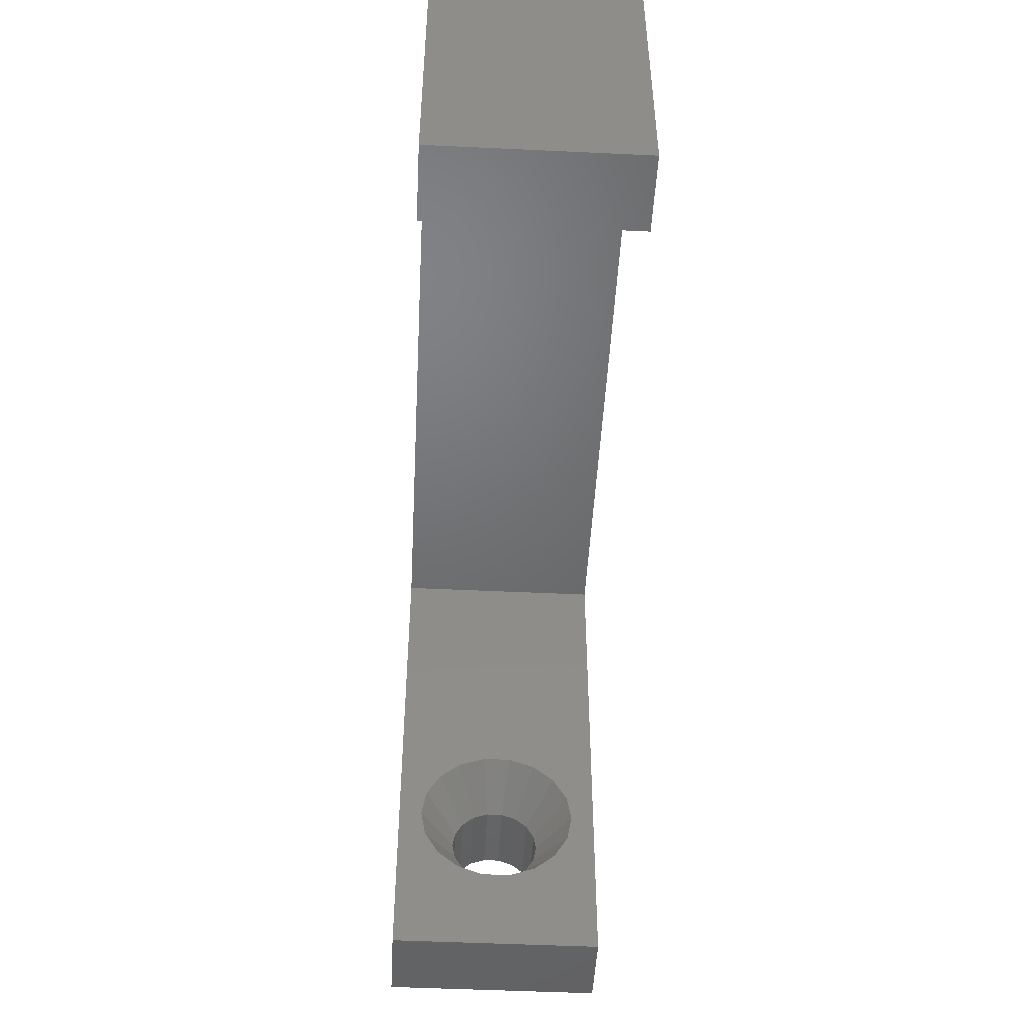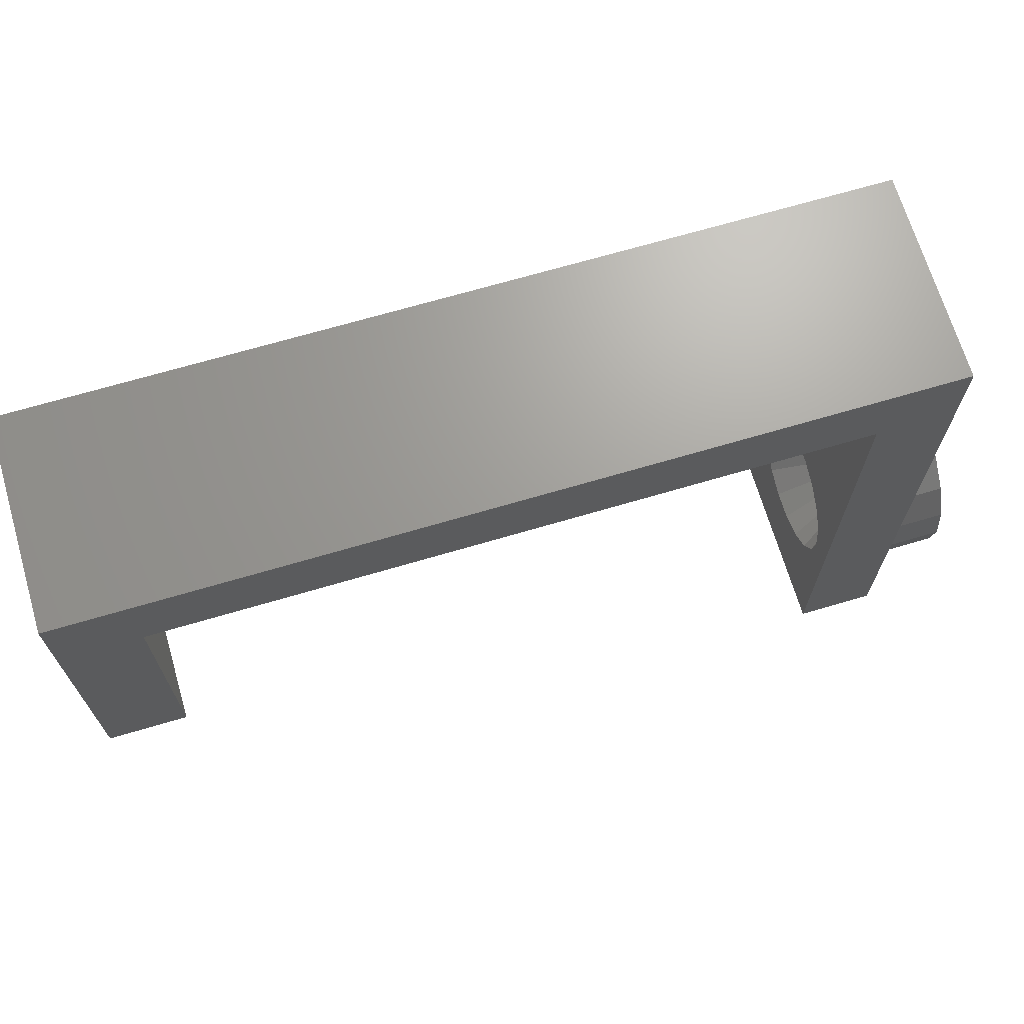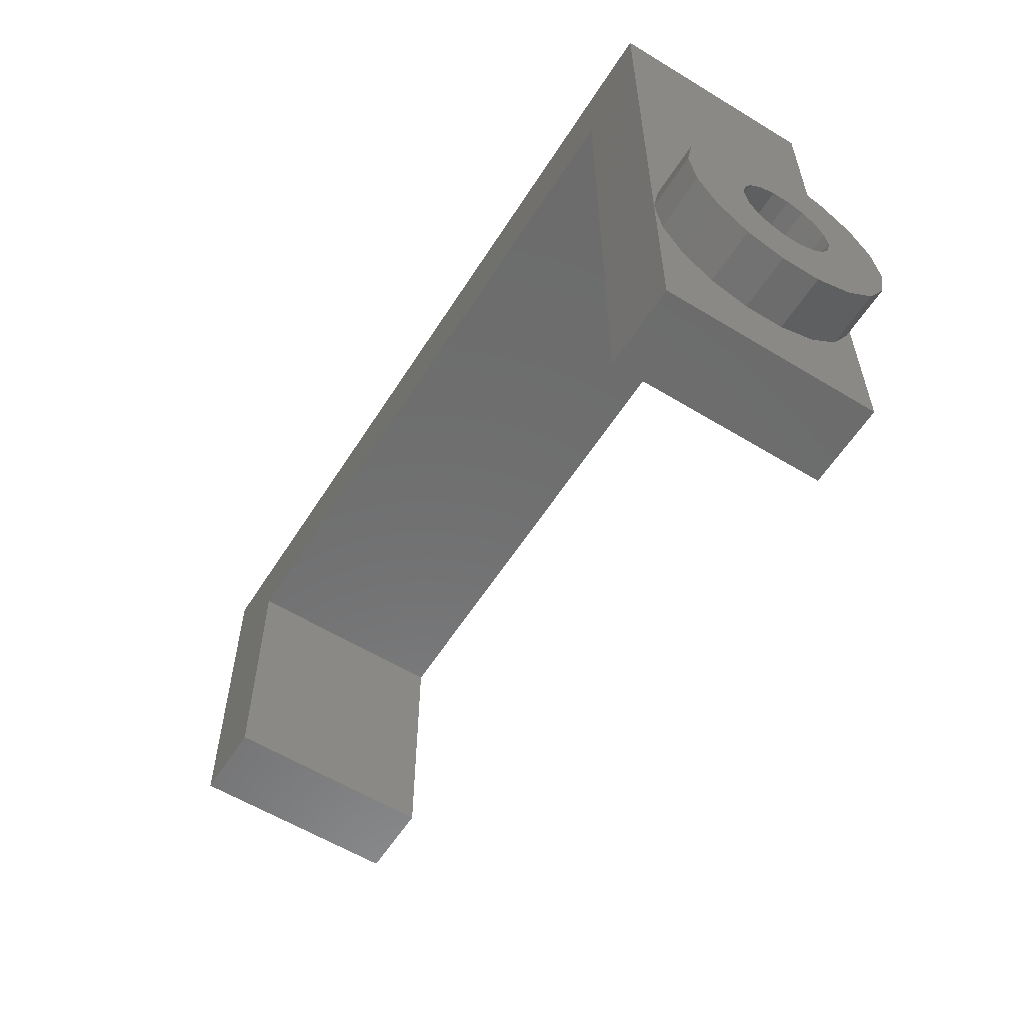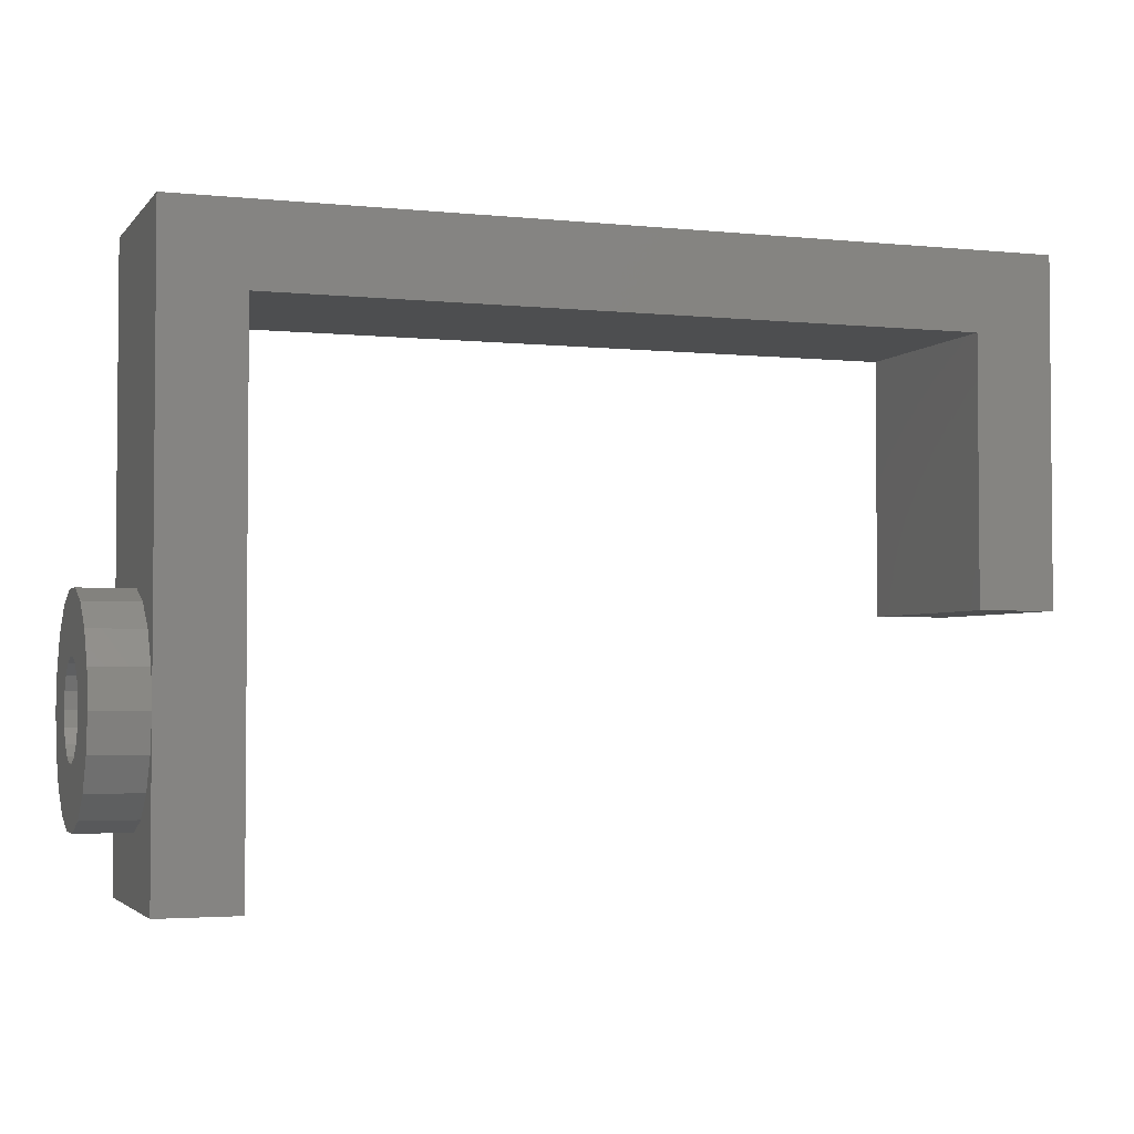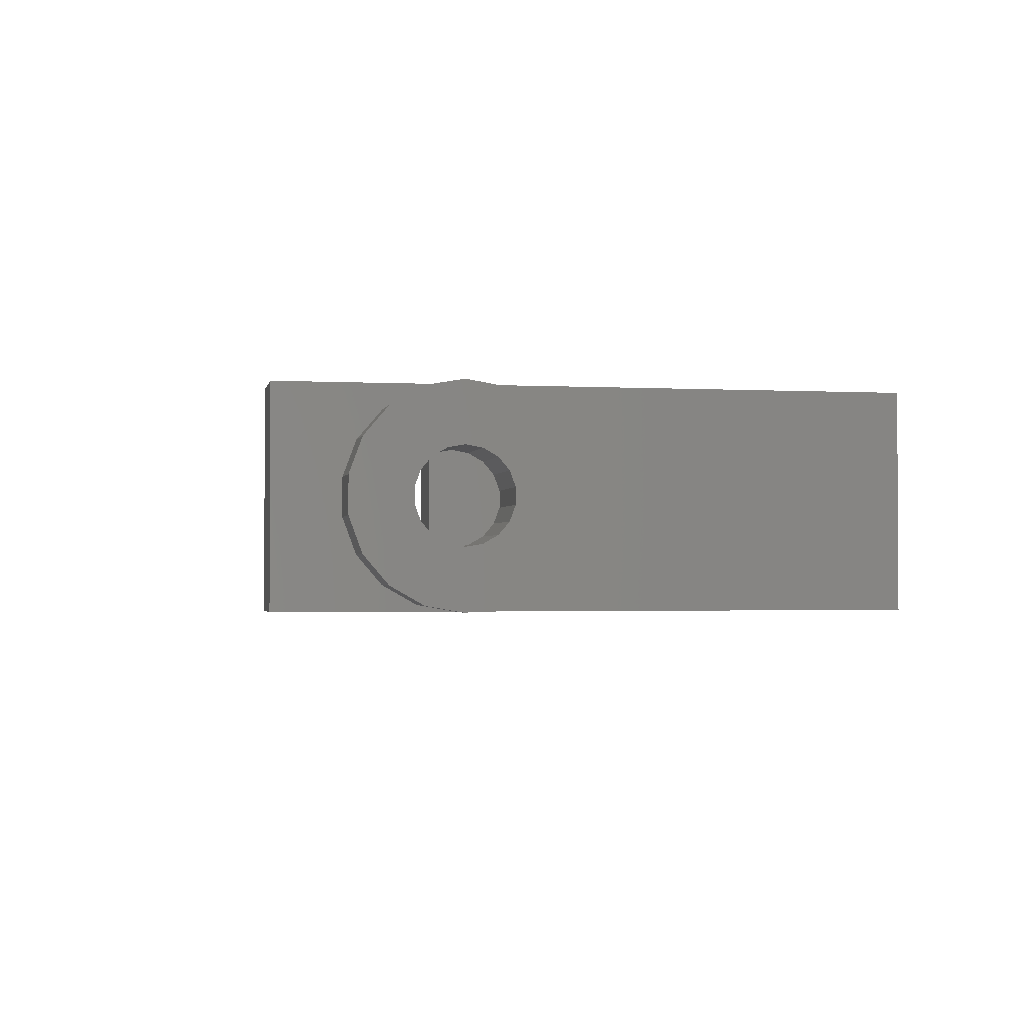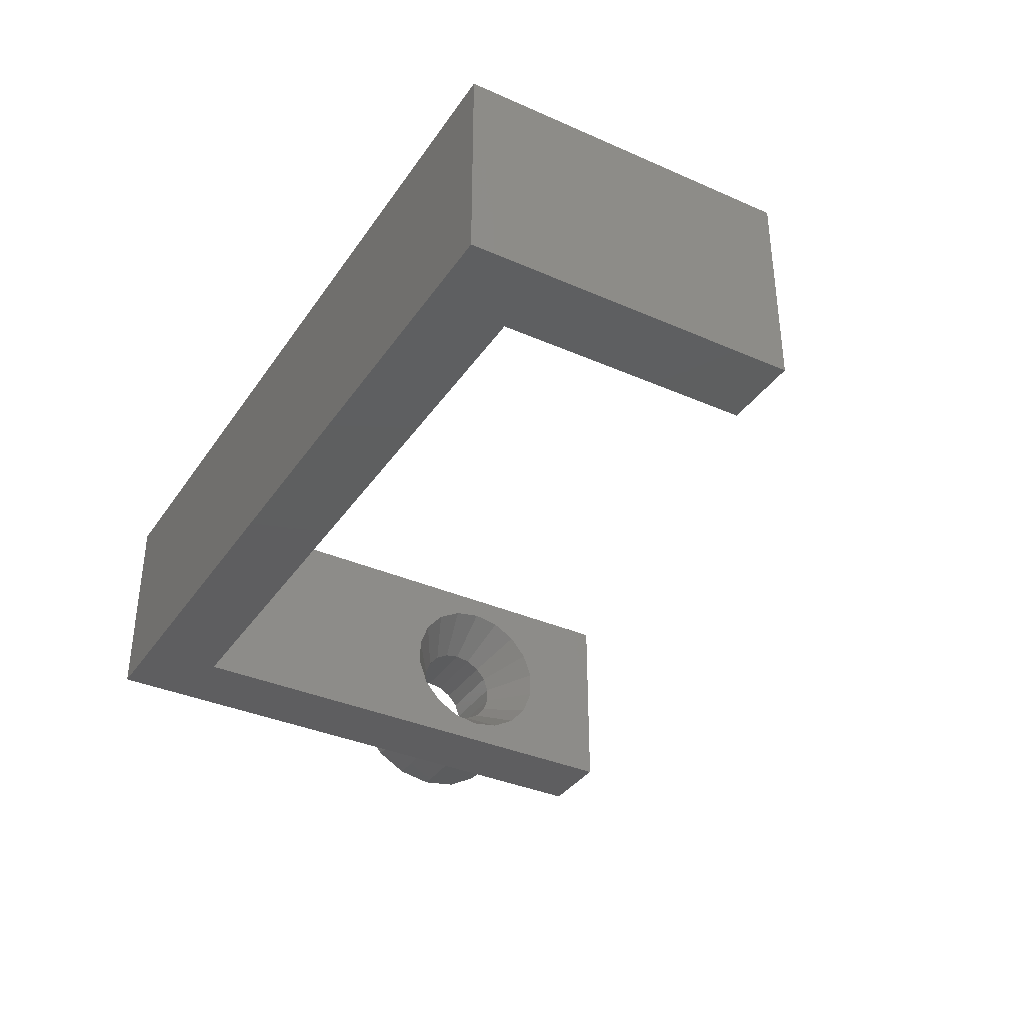
<metadata>
{"format":"stl","ext":"stl","renderer":"f3d","projection":"perspective","resolution":1024,"background":"white","views":[{"elev":-49.0,"azim":-93.0,"up":"+Y"},{"elev":68.7,"azim":-16.5,"up":"+Y"},{"elev":-58.5,"azim":57.8,"up":"+Y"},{"elev":-3.0,"azim":160.6,"up":"+Y"},{"elev":-1.8,"azim":78.9,"up":"+Z"},{"elev":-36.1,"azim":-119.9,"up":"+Z"}]}
</metadata>
<code>
# stl→obj: 116 verts, 232 faces
v 13.25 -11.9 0
v 13.25 -1.5 -4
v 13.25 -11.9 -0.5383
v 13.25 -12.27 -1.55
v 13.25 -12.98 -2.375
v 13.25 -13.92 -2.913
v 13.25 -15 -3.1
v 13.25 -21.5 -4
v 13.25 -18.1 0
v 13.25 -18.1 -0.5383
v 13.25 -21.5 4
v 13.25 -17.73 -1.55
v 13.25 -17.02 -2.375
v 13.25 -16.08 -2.913
v 13.25 -1.5 4
v 13.25 -11.9 0.5383
v 13.25 -12.27 1.55
v 13.25 -12.98 2.375
v 13.25 -13.92 2.913
v 13.25 -15 3.1
v 13.25 -18.1 0.5383
v 13.25 -16.08 2.913
v 13.25 -17.02 2.375
v 13.25 -17.73 1.55
v 16.25 -15 4
v 16.25 1.5 4
v -13.25 -1.5 4
v -16.25 1.5 4
v -16.25 -11.5 4
v -13.25 -11.5 4
v 16.25 -21.5 4
v 16.25 -11 0.6946
v 16.25 1.5 -4
v 16.25 -11.29 1.478
v 16.25 -11.48 2
v 16.25 -11.85 2.426
v 16.25 -12.39 3.064
v 16.25 -13.61 3.759
v 16.25 -11 -0.6946
v 16.25 -11.19 -1.217
v 16.25 -11.48 -2
v 16.25 -12.03 -2.639
v 16.25 -12.39 -3.064
v 16.25 -13.61 -3.759
v 16.25 -14.17 -3.855
v 16.25 -15 -4
v 16.25 -21.5 -4
v 16.25 -19 -0.6946
v 16.25 -15.83 -3.855
v 16.25 -16.39 -3.759
v 16.25 -17.61 -3.064
v 16.25 -18.52 -2
v 16.25 -19 0.6946
v 16.25 -18.52 2
v 16.25 -17.61 3.064
v 16.25 -16.39 3.759
v -13.25 -11.5 -4
v -16.25 -11.5 -4
v -13.25 -1.5 -4
v -16.25 1.5 -4
v 18.25 -13.61 -3.759
v 18.25 -15 -4
v 18.25 -15 4
v 18.25 -13.61 3.759
v 18.25 -12.39 3.064
v 18.25 -11.48 2
v 18.25 -18.52 2
v 18.25 -19 0.6946
v 18.25 -17.61 3.064
v 18.25 -16.39 3.759
v 18.25 -12.39 -3.064
v 18.25 -11 -0.6946
v 18.25 -11 0.6946
v 18.25 -14.19 1.53
v 18.25 -14.39 1.644
v 18.25 -15 1.75
v 18.25 -15.61 1.644
v 18.25 -16.14 1.341
v 18.25 -16.29 1.165
v 18.25 -16.39 -3.759
v 18.25 -17.61 -3.064
v 18.25 -11.48 -2
v 18.25 -19 -0.6946
v 18.25 -16.75 -0.3039
v 18.25 -16.75 0.3039
v 18.25 -18.52 -2
v 18.25 -16.54 0.875
v 18.25 -13.25 0.3039
v 18.25 -13.25 -0.3039
v 18.25 -13.46 0.875
v 18.25 -13.86 1.341
v 18.25 -13.46 -0.875
v 18.25 -13.86 -1.341
v 18.25 -14.39 -1.644
v 18.25 -15 -1.75
v 18.25 -15.61 -1.644
v 18.25 -16.14 -1.341
v 18.25 -16.54 -0.875
v 15.24 -14.39 -1.644
v 15.24 -15 -1.75
v 15.24 -15 1.75
v 15.24 -14.39 1.644
v 15.24 -13.25 -0.3039
v 15.24 -13.25 0.3039
v 15.24 -16.75 0.3039
v 15.24 -16.75 -0.3039
v 15.24 -16.54 -0.875
v 15.24 -13.86 -1.341
v 15.24 -13.46 -0.875
v 15.24 -13.46 0.875
v 15.24 -13.86 1.341
v 15.24 -15.61 -1.644
v 15.24 -16.14 -1.341
v 15.24 -16.14 1.341
v 15.24 -16.54 0.875
v 15.24 -15.61 1.644
f 1 2 3
f 2 4 3
f 2 5 4
f 2 6 5
f 2 7 6
f 8 9 10
f 11 9 8
f 12 8 10
f 13 8 12
f 14 8 13
f 7 8 14
f 8 7 2
f 2 1 15
f 16 15 1
f 17 15 16
f 18 15 17
f 19 15 18
f 20 15 19
f 9 11 21
f 20 11 15
f 22 11 20
f 23 11 22
f 24 11 23
f 21 11 24
f 15 25 26
f 11 25 15
f 26 27 15
f 28 27 26
f 29 27 28
f 27 29 30
f 25 11 31
f 26 32 33
f 26 34 32
f 26 35 34
f 26 36 35
f 26 37 36
f 26 38 37
f 38 26 25
f 39 33 32
f 40 33 39
f 41 33 40
f 42 33 41
f 43 33 42
f 44 33 43
f 45 33 44
f 46 33 45
f 47 48 31
f 46 47 33
f 49 47 46
f 50 47 49
f 51 47 50
f 52 47 51
f 48 47 52
f 53 31 48
f 54 31 53
f 55 31 54
f 56 31 55
f 31 56 25
f 57 58 59
f 2 47 8
f 47 2 33
f 59 33 2
f 59 60 33
f 60 59 58
f 8 31 11
f 31 8 47
f 33 28 26
f 28 33 60
f 61 45 44
f 45 62 46
f 62 45 61
f 38 63 64
f 63 38 25
f 65 36 37
f 36 65 66
f 34 35 66
f 53 67 54
f 67 53 68
f 56 69 70
f 69 56 55
f 71 43 42
f 44 71 61
f 71 44 43
f 72 40 39
f 72 32 73
f 32 72 39
f 63 74 66
f 74 63 75
f 63 76 75
f 63 77 76
f 63 78 77
f 68 78 63
f 78 68 79
f 37 64 65
f 64 37 38
f 65 64 66
f 35 36 66
f 64 63 66
f 51 80 81
f 80 51 50
f 54 69 55
f 69 54 67
f 69 67 68
f 25 70 63
f 70 25 56
f 82 42 41
f 42 82 71
f 82 40 72
f 40 82 41
f 73 34 66
f 34 73 32
f 83 84 85
f 84 86 81
f 68 85 87
f 68 87 79
f 85 68 83
f 84 83 86
f 88 73 66
f 73 88 72
f 72 89 82
f 72 88 89
f 66 90 88
f 66 91 90
f 91 66 74
f 92 82 89
f 82 92 71
f 93 71 92
f 71 93 61
f 94 61 93
f 62 94 95
f 94 62 61
f 96 62 95
f 80 96 97
f 96 80 62
f 81 97 98
f 81 98 84
f 97 81 80
f 80 50 49
f 49 62 80
f 62 49 46
f 70 69 68
f 63 70 68
f 51 86 52
f 86 51 81
f 52 83 48
f 83 52 86
f 48 68 53
f 68 48 83
f 99 95 94
f 95 99 100
f 101 75 76
f 75 101 102
f 103 88 104
f 88 103 89
f 84 105 85
f 105 84 106
f 98 106 84
f 106 98 107
f 108 92 109
f 92 108 93
f 108 94 93
f 94 108 99
f 109 89 103
f 89 109 92
f 110 91 111
f 91 110 90
f 102 74 75
f 111 74 102
f 74 111 91
f 104 90 110
f 90 104 88
f 100 96 95
f 96 100 112
f 97 107 98
f 107 97 113
f 112 97 96
f 97 112 113
f 79 114 78
f 115 79 87
f 79 115 114
f 114 77 78
f 77 114 116
f 116 76 77
f 76 116 101
f 85 115 87
f 115 85 105
f 100 7 14
f 6 99 5
f 112 14 13
f 19 102 101
f 108 109 5
f 106 107 12
f 113 112 13
f 5 109 4
f 99 108 5
f 22 116 23
f 23 115 24
f 106 12 10
f 18 111 102
f 18 102 19
f 113 13 12
f 107 113 12
f 7 100 6
f 100 99 6
f 22 101 116
f 16 104 17
f 17 111 18
f 109 103 4
f 112 100 14
f 23 114 115
f 24 115 105
f 1 104 16
f 1 103 104
f 103 1 3
f 4 103 3
f 19 101 20
f 17 110 111
f 17 104 110
f 23 116 114
f 105 9 21
f 106 9 105
f 9 106 10
f 20 101 22
f 24 105 21
f 58 28 60
f 28 58 29
f 30 59 27
f 59 30 57
f 58 30 29
f 30 58 57
f 59 15 27
f 15 59 2

</code>
